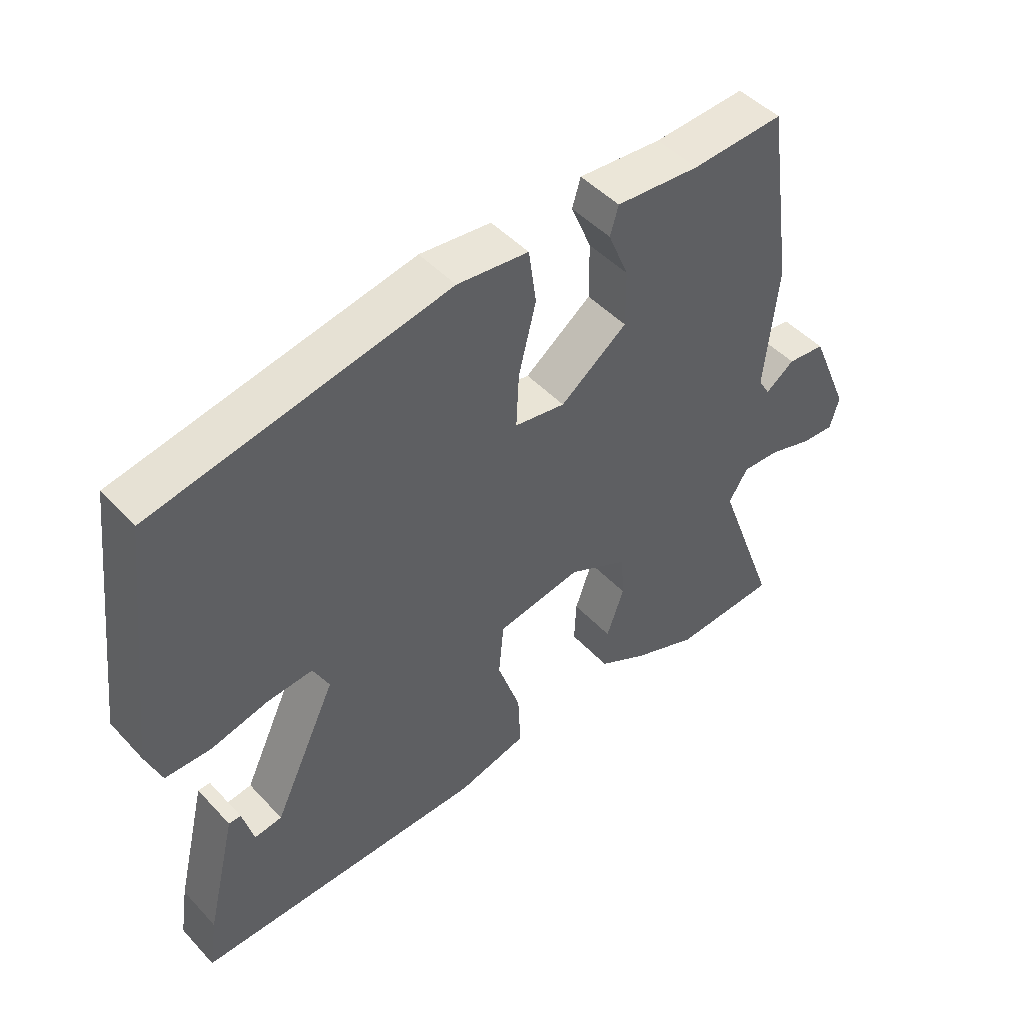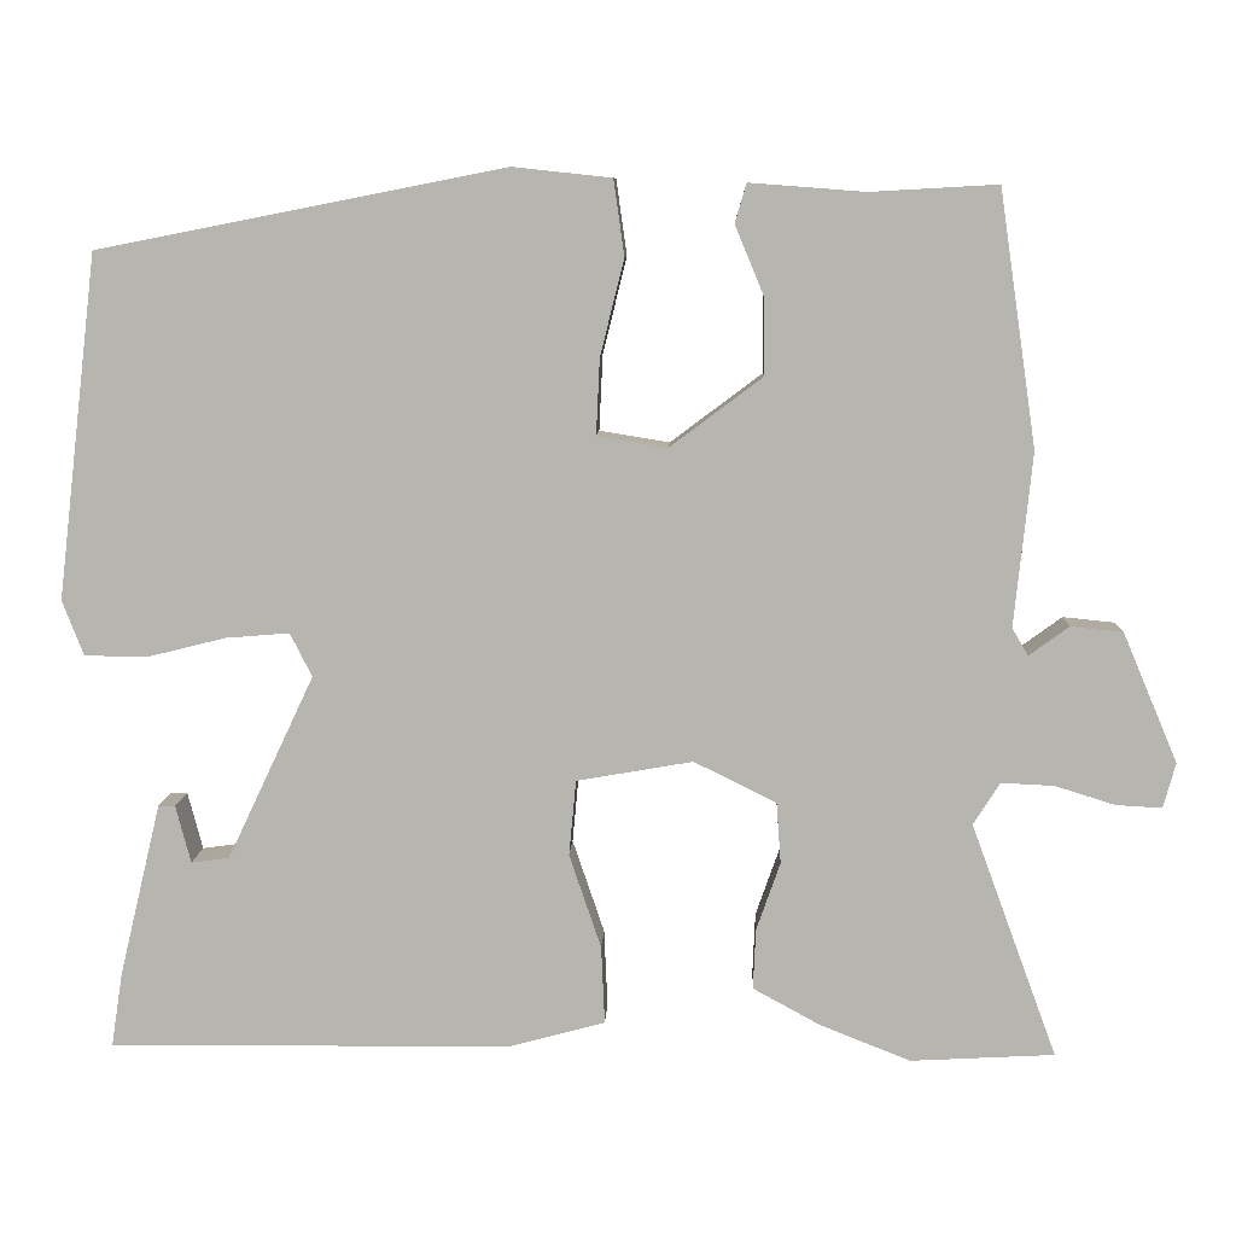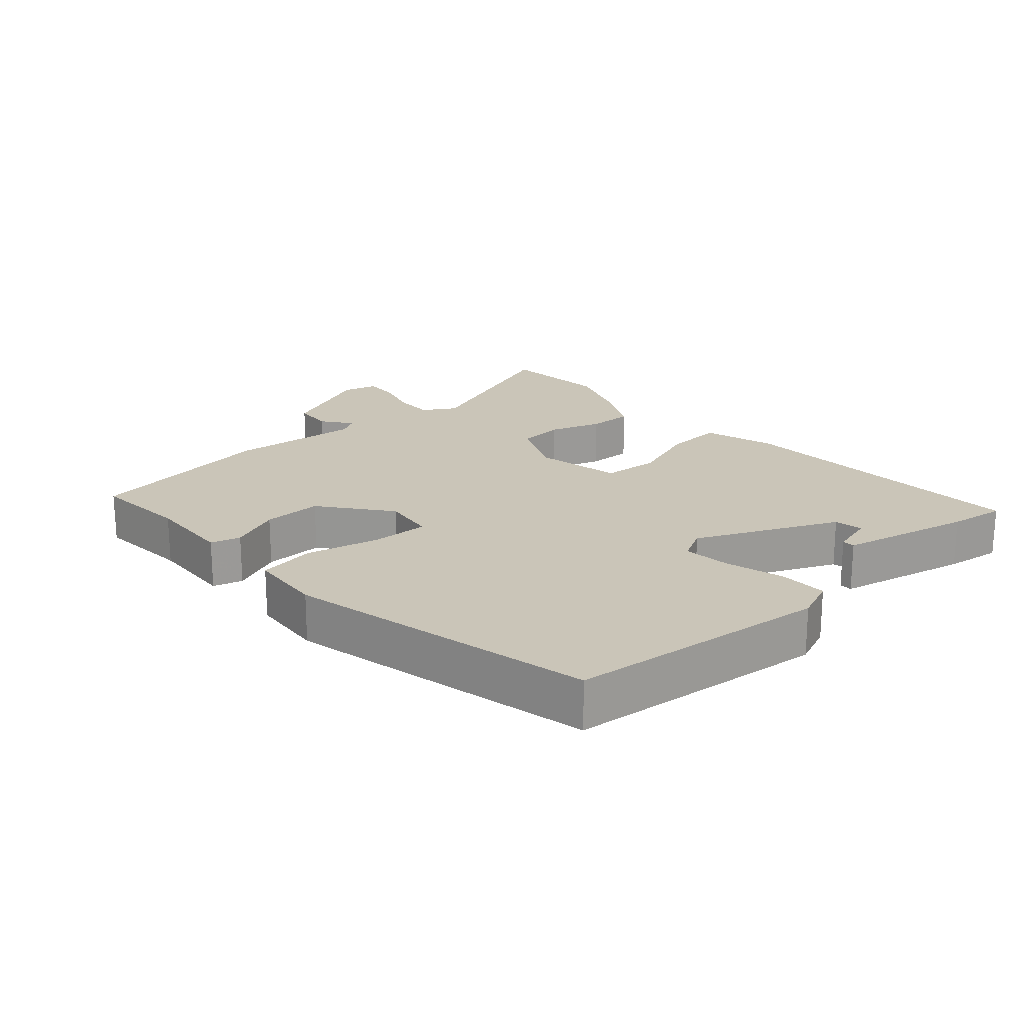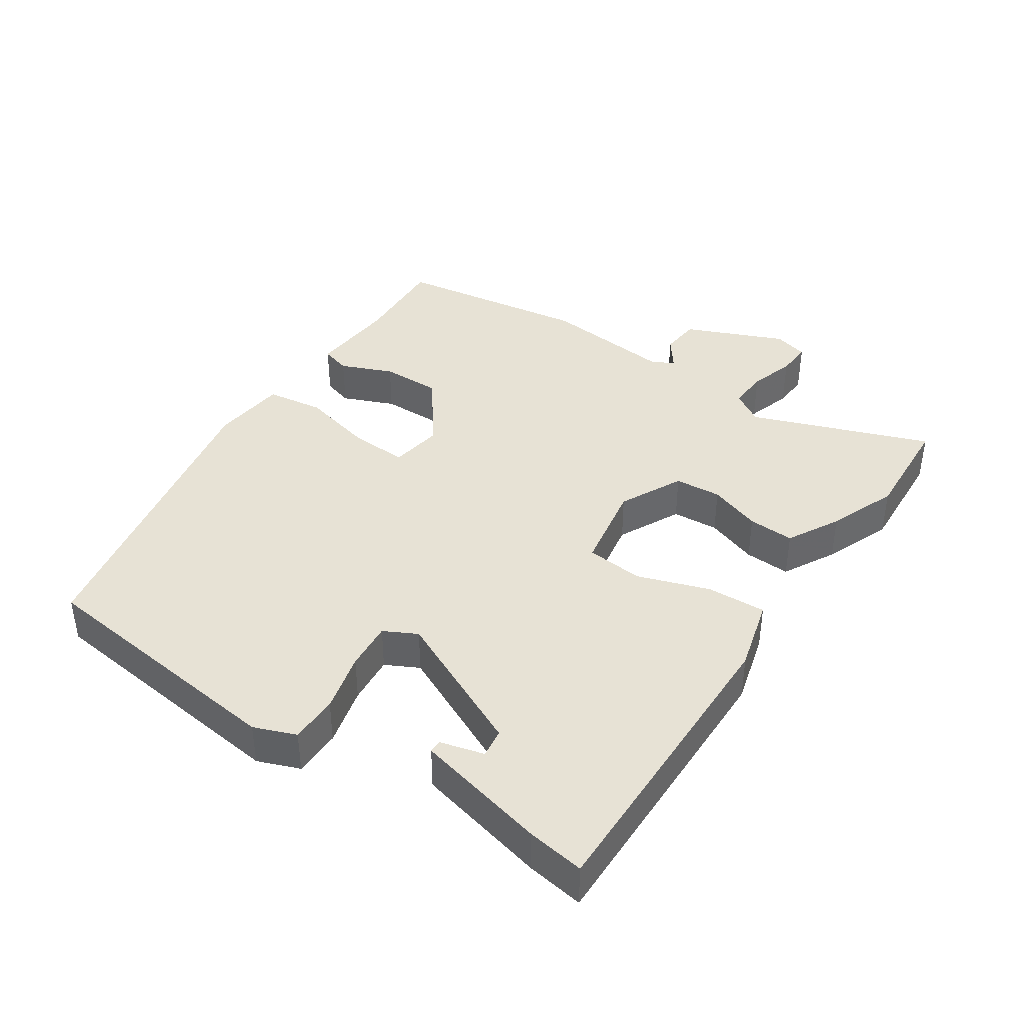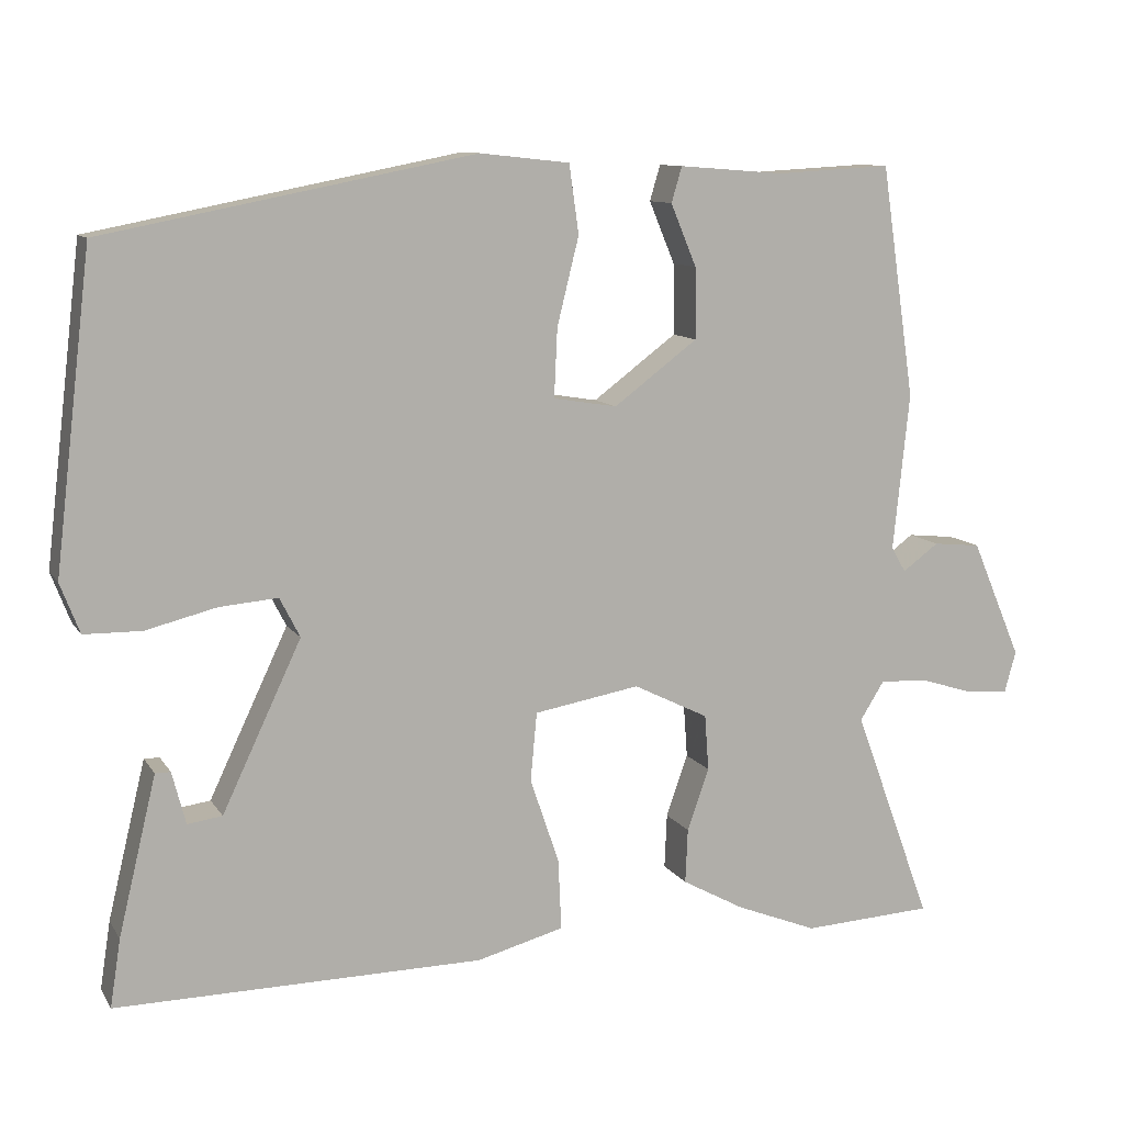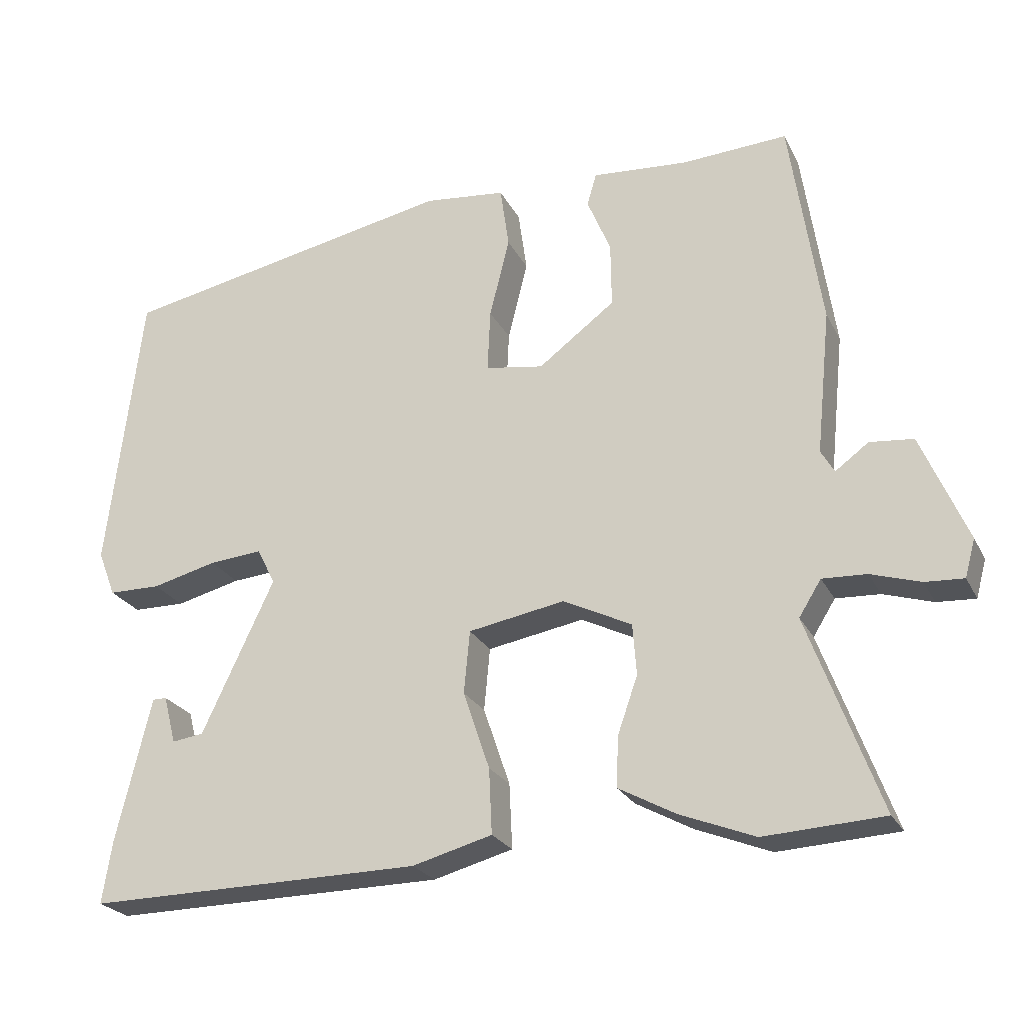
<metadata>
{"format":"obj","ext":"obj","renderer":"f3d","projection":"perspective","resolution":1024,"background":"white","views":[{"elev":47.3,"azim":139.7,"up":"+Z"},{"elev":8.6,"azim":-177.6,"up":"+Z"},{"elev":20.5,"azim":47.2,"up":"+Y"},{"elev":40.4,"azim":123.8,"up":"+Y"},{"elev":10.4,"azim":160.2,"up":"+Z"},{"elev":-24.4,"azim":-158.4,"up":"+Z"}]}
</metadata>
<code>
v 0.5 0.07 -0.499
v 0.045 0.07 -0.494
v -0.063 0.07 -0.465
v -0.059 0.07 -0.377
v -0.023 0.07 -0.271
v -0.031 0.07 -0.186
v -0.162 0.07 -0.163
v -0.255 0.07 -0.209
v -0.26 0.07 -0.278
v -0.233 0.07 -0.355
v -0.23 0.07 -0.423
v -0.307 0.07 -0.465
v -0.408 0.07 -0.505
v -0.57 0.07 -0.496
v -0.473 0.07 -0.232
v -0.503 0.07 -0.184
v -0.563 0.07 -0.187
v -0.63 0.07 -0.208
v -0.682 0.07 -0.211
v -0.696 0.07 -0.16
v -0.634 0.07 -0.014
v -0.575 0.07 -0.008
v -0.53 0.07 -0.041
v -0.512 0.07 -0.01
v -0.532 0.07 0.185
v -0.49 0.07 0.472
v -0.347 0.07 0.464
v -0.217 0.07 0.474
v -0.204 0.07 0.43
v -0.236 0.07 0.353
v -0.237 0.07 0.265
v -0.133 0.07 0.187
v -0.054 0.07 0.2
v -0.058 0.07 0.285
v -0.085 0.07 0.394
v -0.073 0.07 0.479
v 0.038 0.07 0.491
v 0.497 0.07 0.401
v 0.543 0.07 0.014
v 0.519 0.07 -0.048
v 0.448 0.07 -0.049
v 0.36 0.07 -0.027
v 0.288 0.07 -0.021
v 0.263 0.07 -0.07
v 0.361 0.07 -0.278
v 0.404 0.07 -0.284
v 0.421 0.07 -0.219
v 0.44 0.07 -0.219
v 0.487 0.07 -0.415
v 0.5 0 -0.499
v 0.045 0 -0.494
v -0.063 0 -0.465
v -0.059 0 -0.377
v -0.023 0 -0.271
v -0.031 0 -0.186
v -0.162 0 -0.163
v -0.255 0 -0.209
v -0.26 0 -0.278
v -0.233 0 -0.355
v -0.23 0 -0.423
v -0.307 0 -0.465
v -0.408 0 -0.505
v -0.57 0 -0.496
v -0.473 0 -0.232
v -0.503 0 -0.184
v -0.563 0 -0.187
v -0.63 0 -0.208
v -0.682 0 -0.211
v -0.696 0 -0.16
v -0.634 0 -0.014
v -0.575 0 -0.008
v -0.53 0 -0.041
v -0.512 0 -0.01
v -0.532 0 0.185
v -0.49 0 0.472
v -0.347 0 0.464
v -0.217 0 0.474
v -0.204 0 0.43
v -0.236 0 0.353
v -0.237 0 0.265
v -0.133 0 0.187
v -0.054 0 0.2
v -0.058 0 0.285
v -0.085 0 0.394
v -0.073 0 0.479
v 0.038 0 0.491
v 0.497 0 0.401
v 0.543 0 0.014
v 0.519 0 -0.048
v 0.448 0 -0.049
v 0.36 0 -0.027
v 0.288 0 -0.021
v 0.263 0 -0.07
v 0.361 0 -0.278
v 0.404 0 -0.284
v 0.421 0 -0.219
v 0.44 0 -0.219
v 0.487 0 -0.415
f 46 47 48 49
f 45 46 49 1
f 39 40 41 42
f 39 42 43
f 38 39 43
f 37 38 43 44
f 34 35 36 37
f 33 34 37 44
f 27 28 29 30
f 27 30 31
f 24 25 26 27
f 24 27 31
f 23 24 31 32
f 21 22 23
f 20 21 23
f 17 18 19 20
f 16 17 20 23
f 15 16 23 32
f 9 10 11 12
f 8 9 12 13
f 2 3 4 5
f 45 1 2 5
f 45 5 6
f 44 45 6
f 33 44 6 7
f 32 33 7 8
f 14 15 32
f 8 13 14 32
f 98 97 96 95
f 50 98 95 94
f 91 90 89 88
f 92 91 88
f 92 88 87
f 93 92 87 86
f 86 85 84 83
f 93 86 83 82
f 79 78 77 76
f 80 79 76
f 76 75 74 73
f 80 76 73
f 81 80 73 72
f 72 71 70
f 72 70 69
f 69 68 67 66
f 72 69 66 65
f 81 72 65 64
f 61 60 59 58
f 62 61 58 57
f 54 53 52 51
f 54 51 50 94
f 55 54 94
f 55 94 93
f 56 55 93 82
f 57 56 82 81
f 81 64 63
f 81 63 62 57
f 1 50 51 2
f 2 51 52 3
f 3 52 53 4
f 4 53 54 5
f 5 54 55 6
f 6 55 56 7
f 7 56 57 8
f 8 57 58 9
f 9 58 59 10
f 10 59 60 11
f 11 60 61 12
f 12 61 62 13
f 13 62 63 14
f 14 63 64 15
f 15 64 65 16
f 16 65 66 17
f 17 66 67 18
f 18 67 68 19
f 19 68 69 20
f 20 69 70 21
f 21 70 71 22
f 22 71 72 23
f 23 72 73 24
f 24 73 74 25
f 25 74 75 26
f 26 75 76 27
f 27 76 77 28
f 28 77 78 29
f 29 78 79 30
f 30 79 80 31
f 31 80 81 32
f 32 81 82 33
f 33 82 83 34
f 34 83 84 35
f 35 84 85 36
f 36 85 86 37
f 37 86 87 38
f 38 87 88 39
f 39 88 89 40
f 40 89 90 41
f 41 90 91 42
f 42 91 92 43
f 43 92 93 44
f 44 93 94 45
f 45 94 95 46
f 46 95 96 47
f 47 96 97 48
f 48 97 98 49
f 49 98 50 1

</code>
